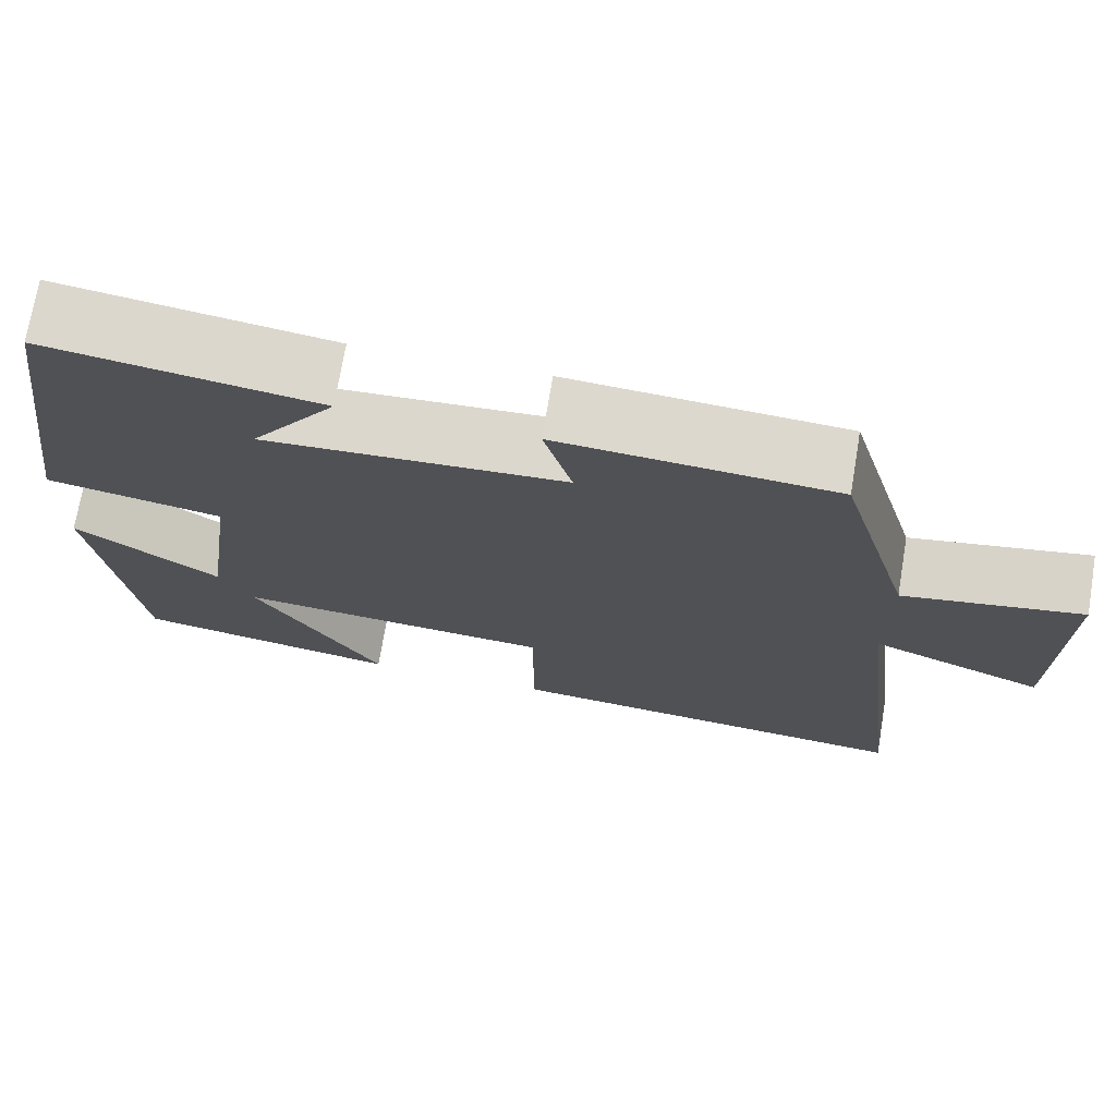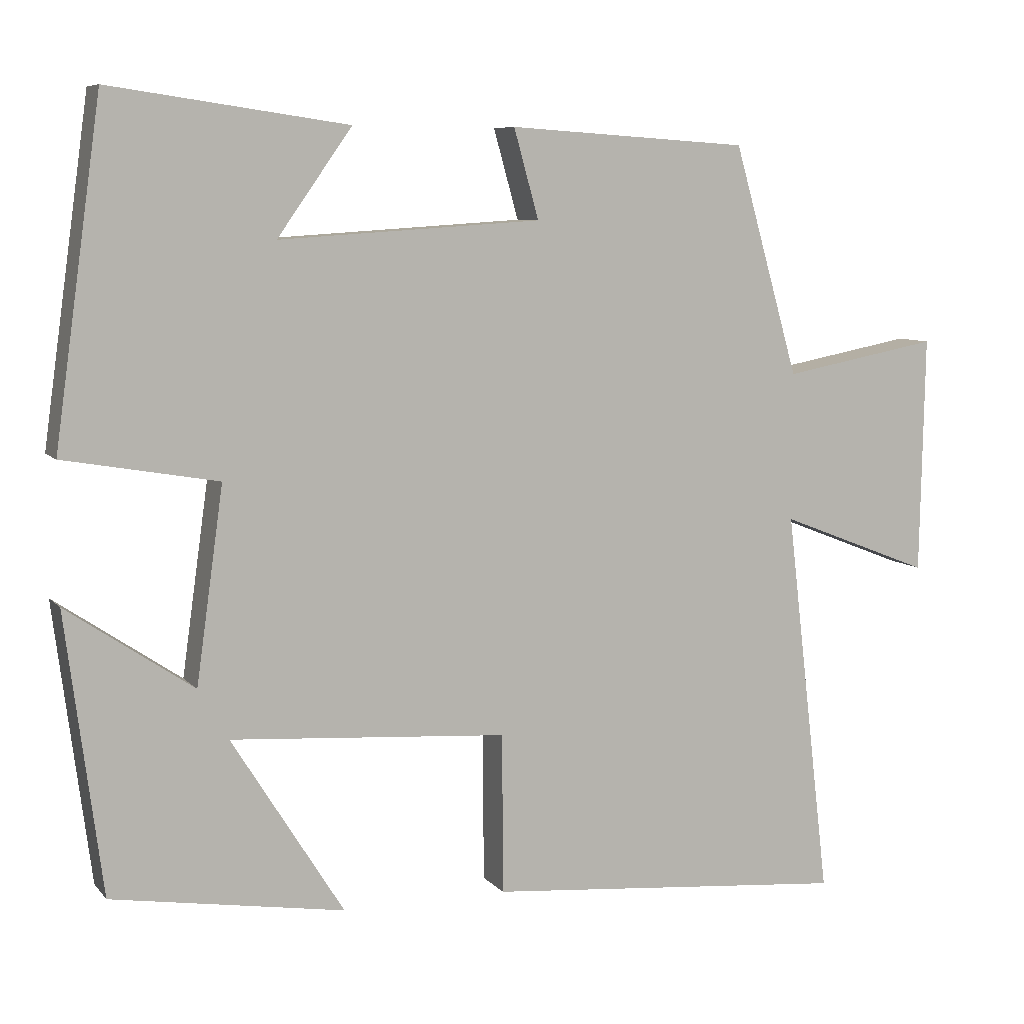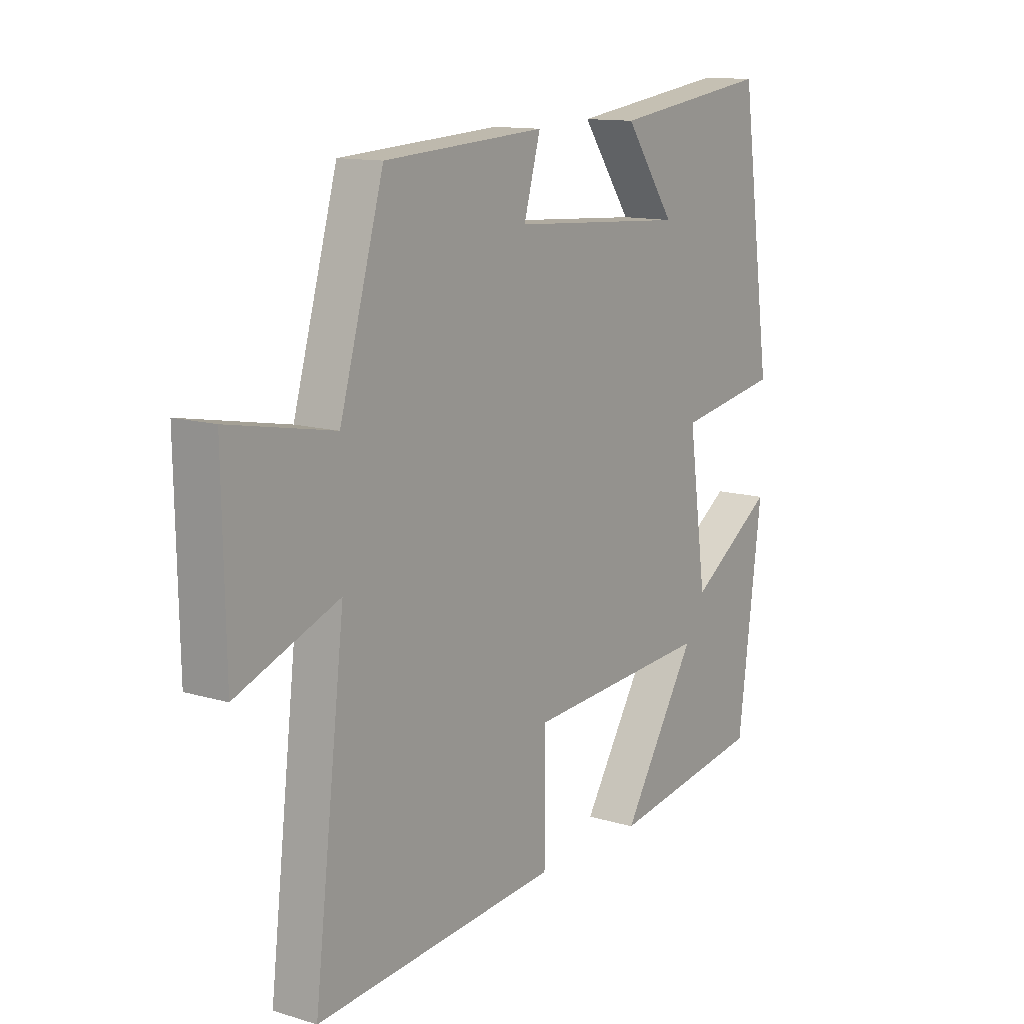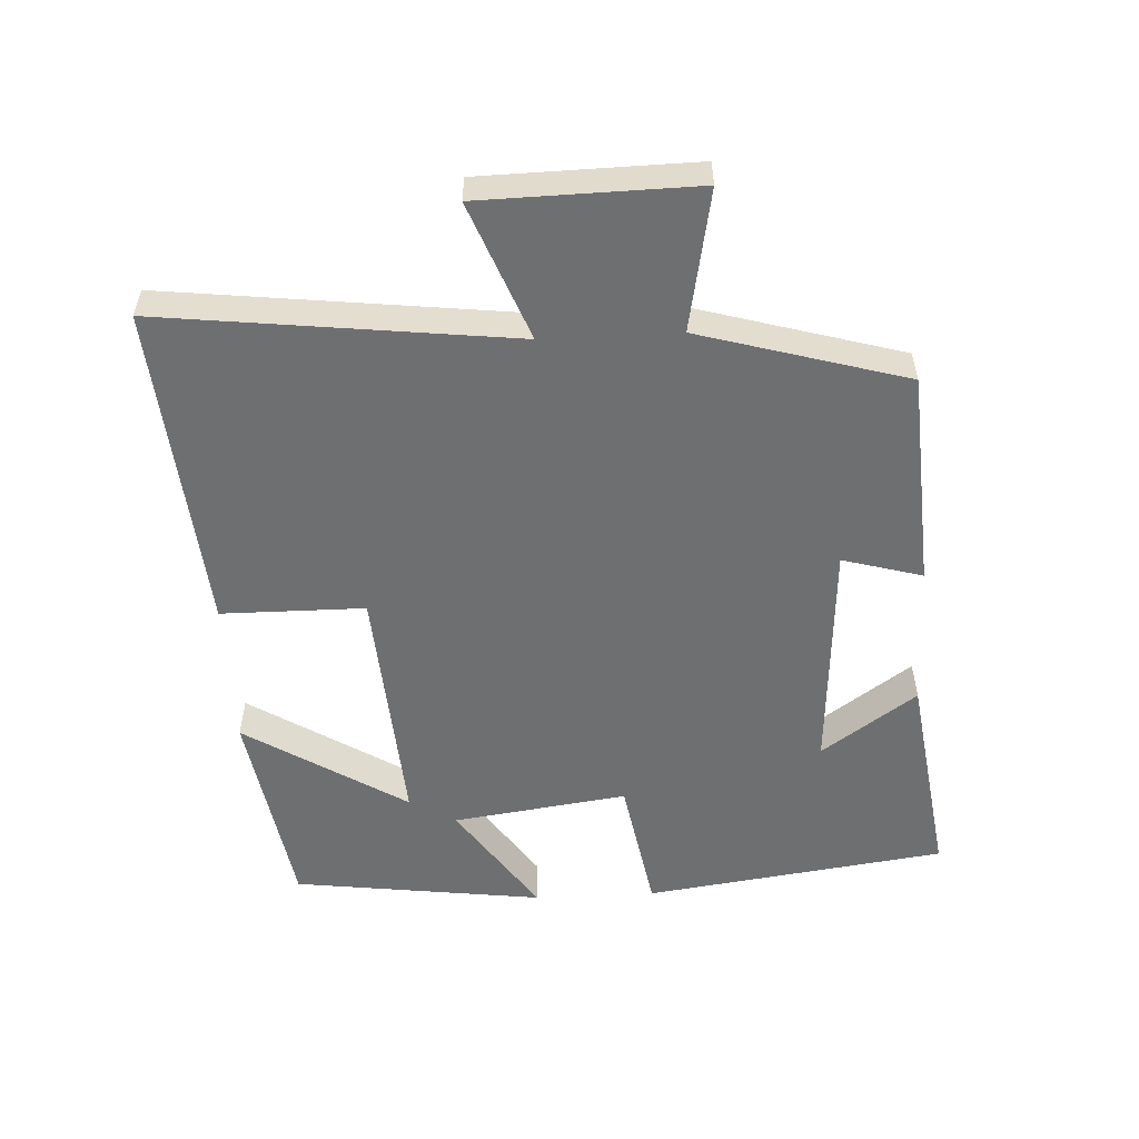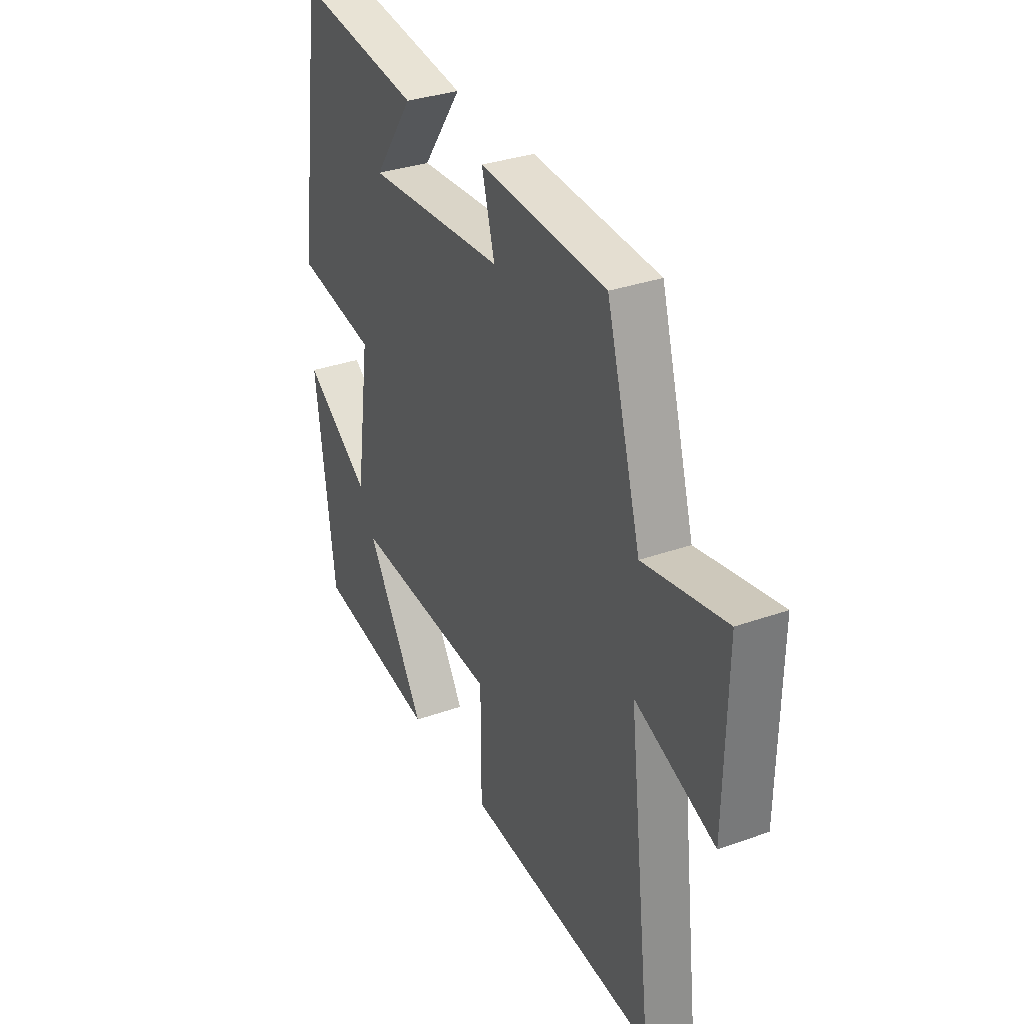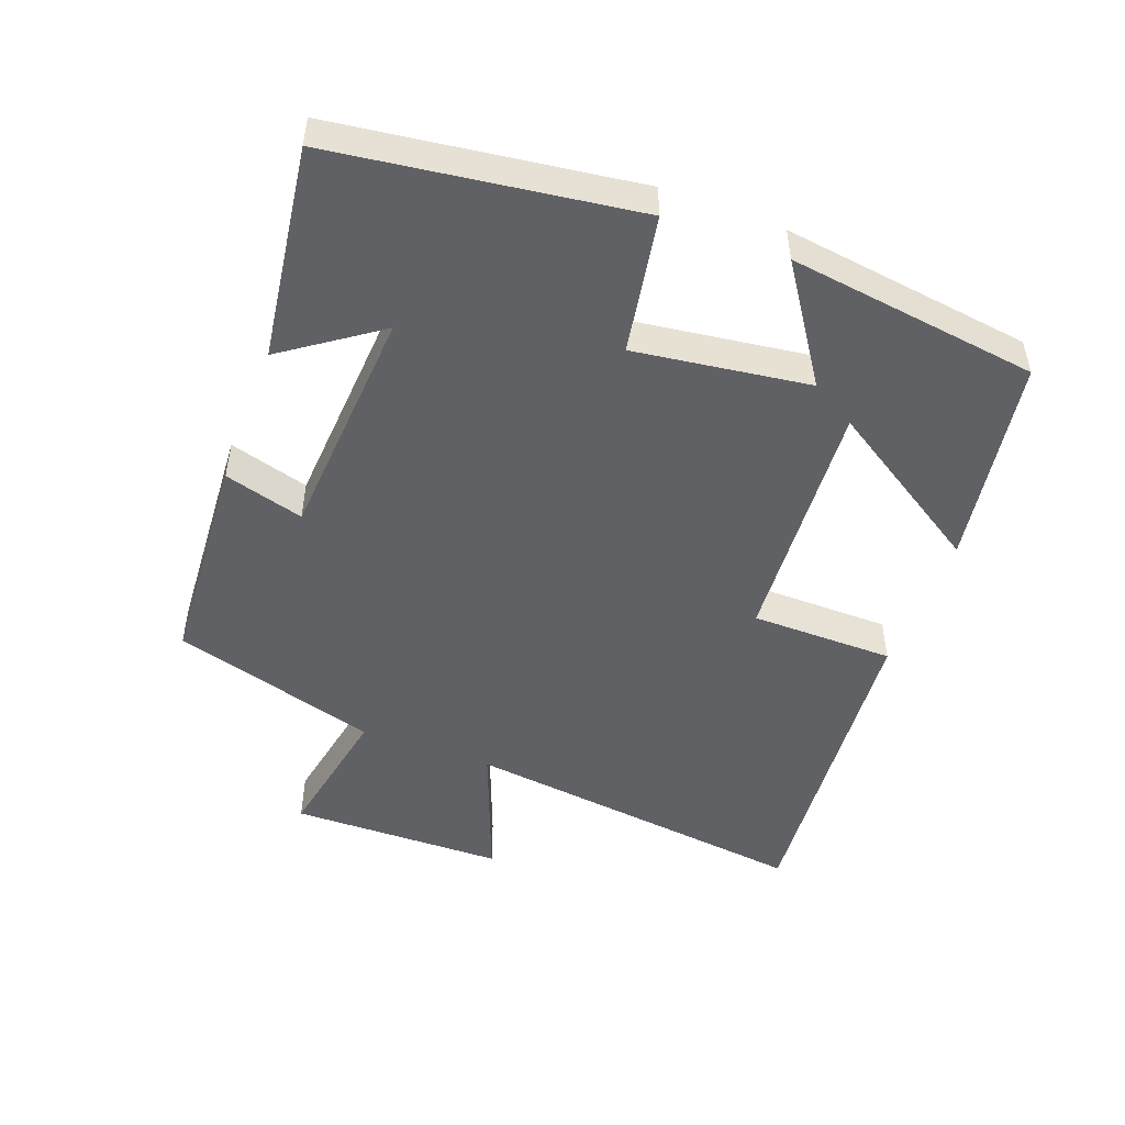
<metadata>
{"format":"obj","ext":"obj","renderer":"f3d","projection":"perspective","resolution":1024,"background":"white","views":[{"elev":72.2,"azim":-170.5,"up":"+Z"},{"elev":7.7,"azim":158.0,"up":"+Z"},{"elev":12.5,"azim":-54.9,"up":"+Z"},{"elev":-54.5,"azim":-87.1,"up":"+Y"},{"elev":32.7,"azim":-116.4,"up":"+Z"},{"elev":-49.4,"azim":69.3,"up":"+Y"}]}
</metadata>
<code>
v -0.413 0.07 0.479
v -0.093 0.07 0.5
v -0.126 0.07 0.382
v 0.222 0.07 0.36
v 0.123 0.07 0.5
v 0.438 0.07 0.545
v 0.5 0.07 0.1
v 0.296 0.07 0.064
v 0.332 0.07 -0.194
v 0.5 0.07 -0.08
v 0.452 0.07 -0.45
v 0.143 0.07 -0.5
v 0.292 0.07 -0.262
v -0.076 0.07 -0.288
v -0.077 0.07 -0.5
v -0.561 0.07 -0.542
v -0.5 0.07 -0.024
v -0.702 0.07 -0.103
v -0.708 0.07 0.213
v -0.5 0.07 0.174
v -0.413 0 0.479
v -0.093 0 0.5
v -0.126 0 0.382
v 0.222 0 0.36
v 0.123 0 0.5
v 0.438 0 0.545
v 0.5 0 0.1
v 0.296 0 0.064
v 0.332 0 -0.194
v 0.5 0 -0.08
v 0.452 0 -0.45
v 0.143 0 -0.5
v 0.292 0 -0.262
v -0.076 0 -0.288
v -0.077 0 -0.5
v -0.561 0 -0.542
v -0.5 0 -0.024
v -0.702 0 -0.103
v -0.708 0 0.213
v -0.5 0 0.174
f 17 18 19 20
f 1 2 3
f 20 1 3
f 17 20 3
f 16 17 3
f 15 16 3
f 14 15 3
f 13 14 3 4
f 10 11 12 13
f 9 10 13
f 8 9 13 4
f 7 8 4
f 4 5 6 7
f 40 39 38 37
f 23 22 21
f 23 21 40
f 23 40 37
f 23 37 36
f 23 36 35
f 23 35 34
f 24 23 34 33
f 33 32 31 30
f 33 30 29
f 24 33 29 28
f 24 28 27
f 27 26 25 24
f 1 21 22 2
f 2 22 23 3
f 3 23 24 4
f 4 24 25 5
f 5 25 26 6
f 6 26 27 7
f 7 27 28 8
f 8 28 29 9
f 9 29 30 10
f 10 30 31 11
f 11 31 32 12
f 12 32 33 13
f 13 33 34 14
f 14 34 35 15
f 15 35 36 16
f 16 36 37 17
f 17 37 38 18
f 18 38 39 19
f 19 39 40 20
f 20 40 21 1

</code>
